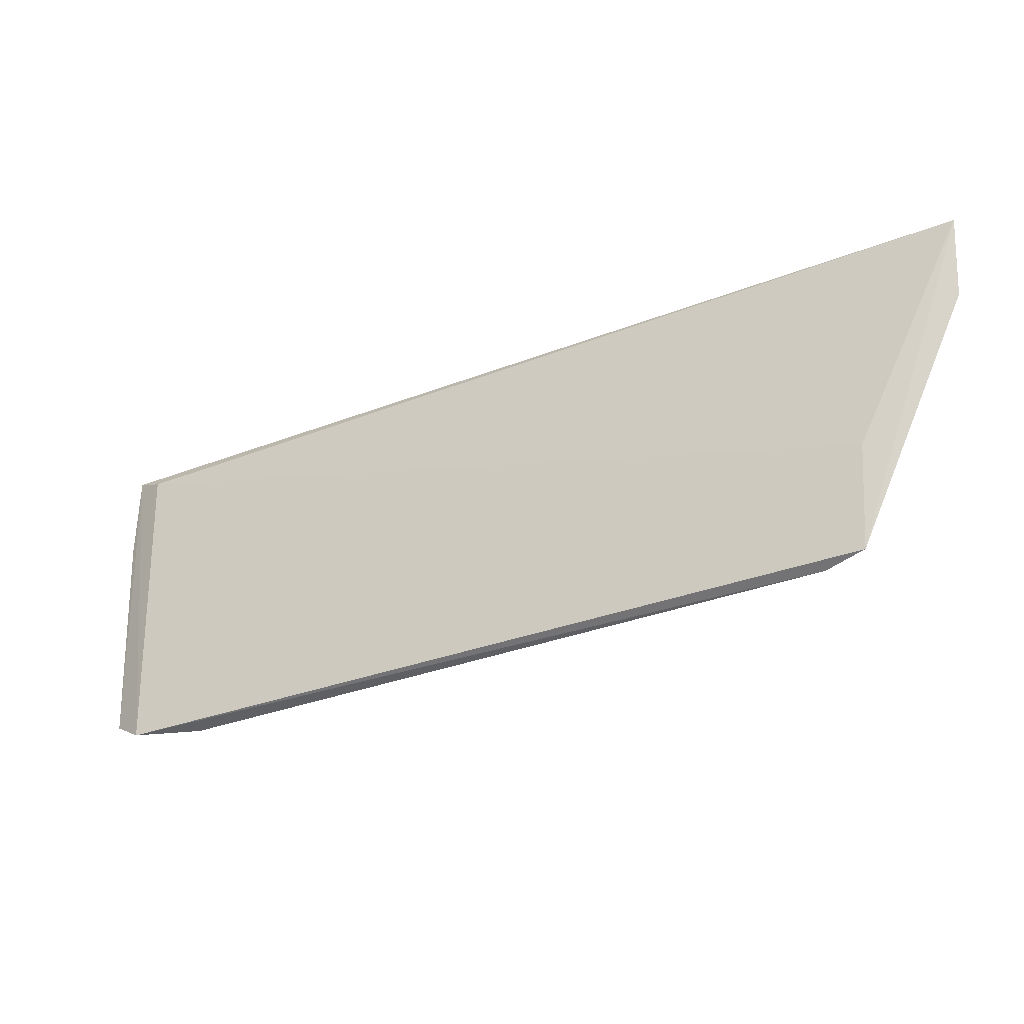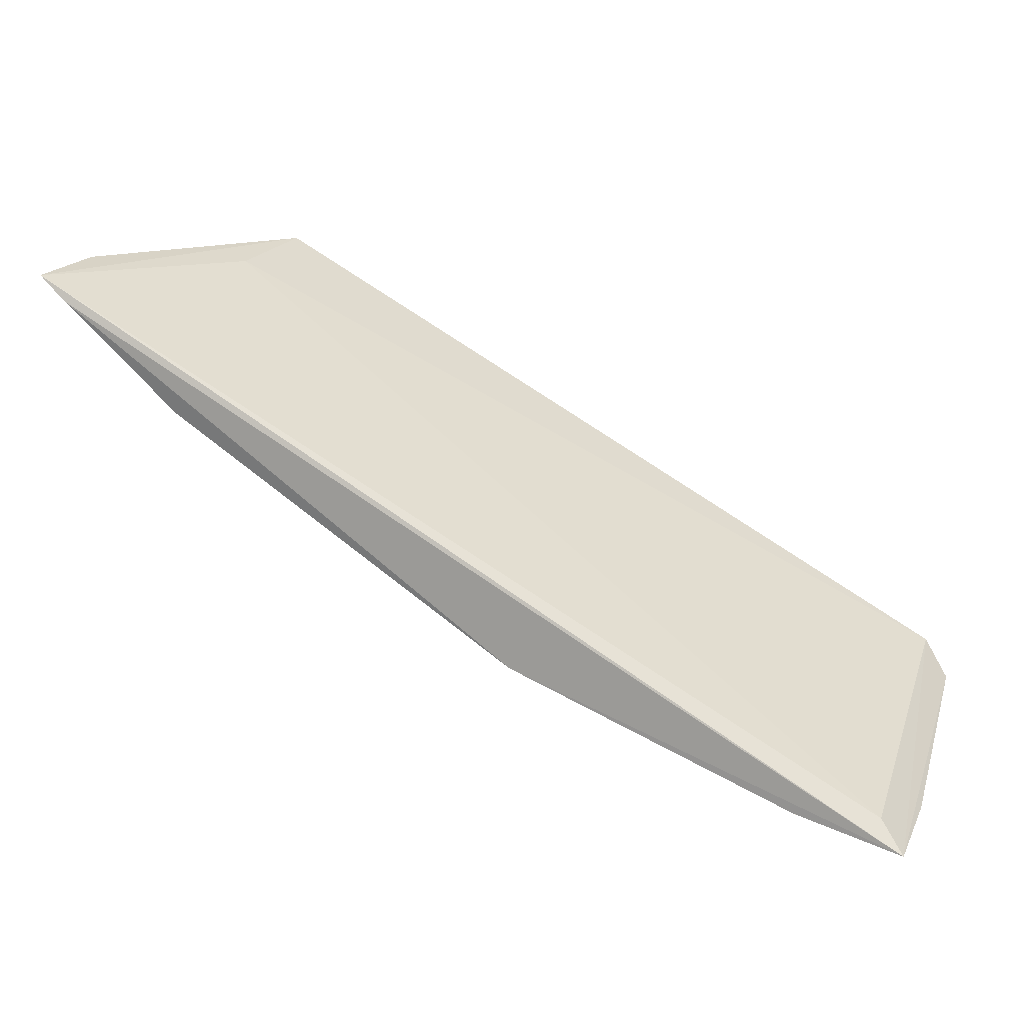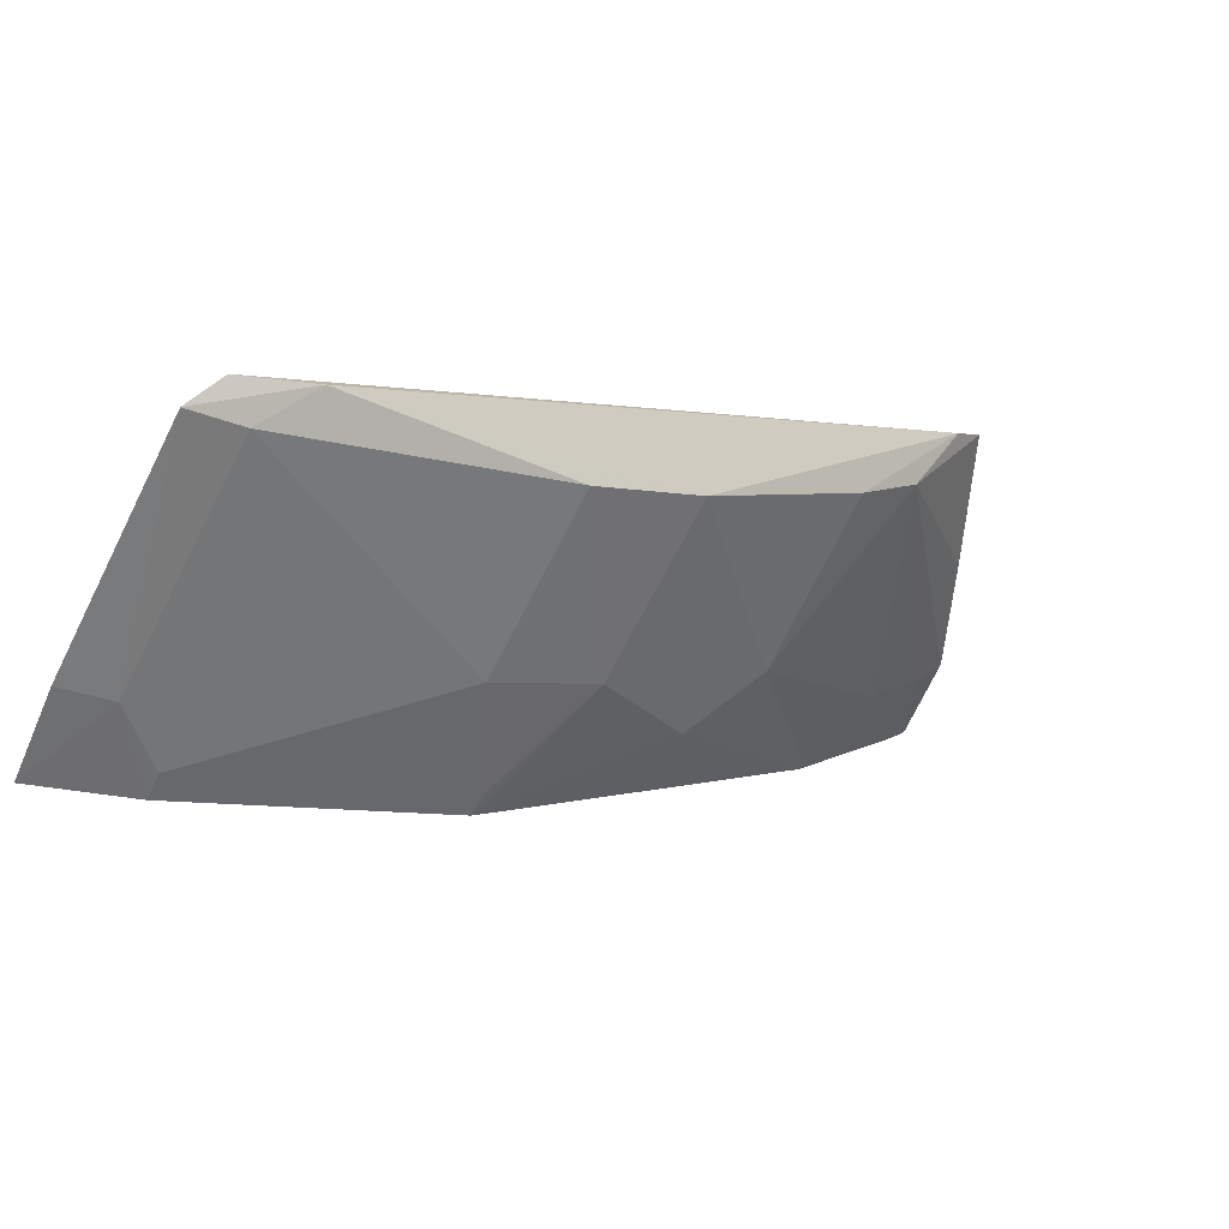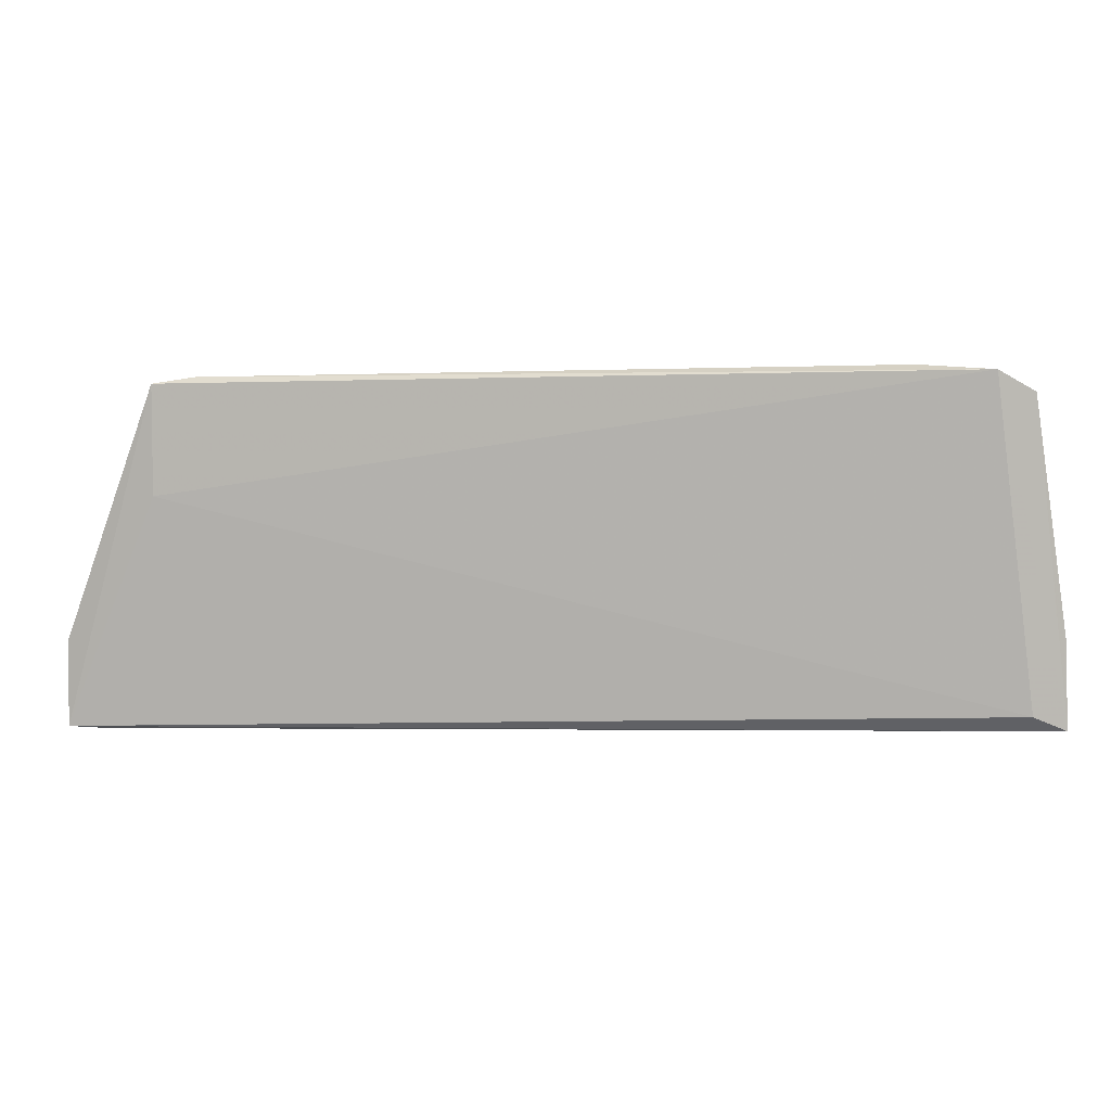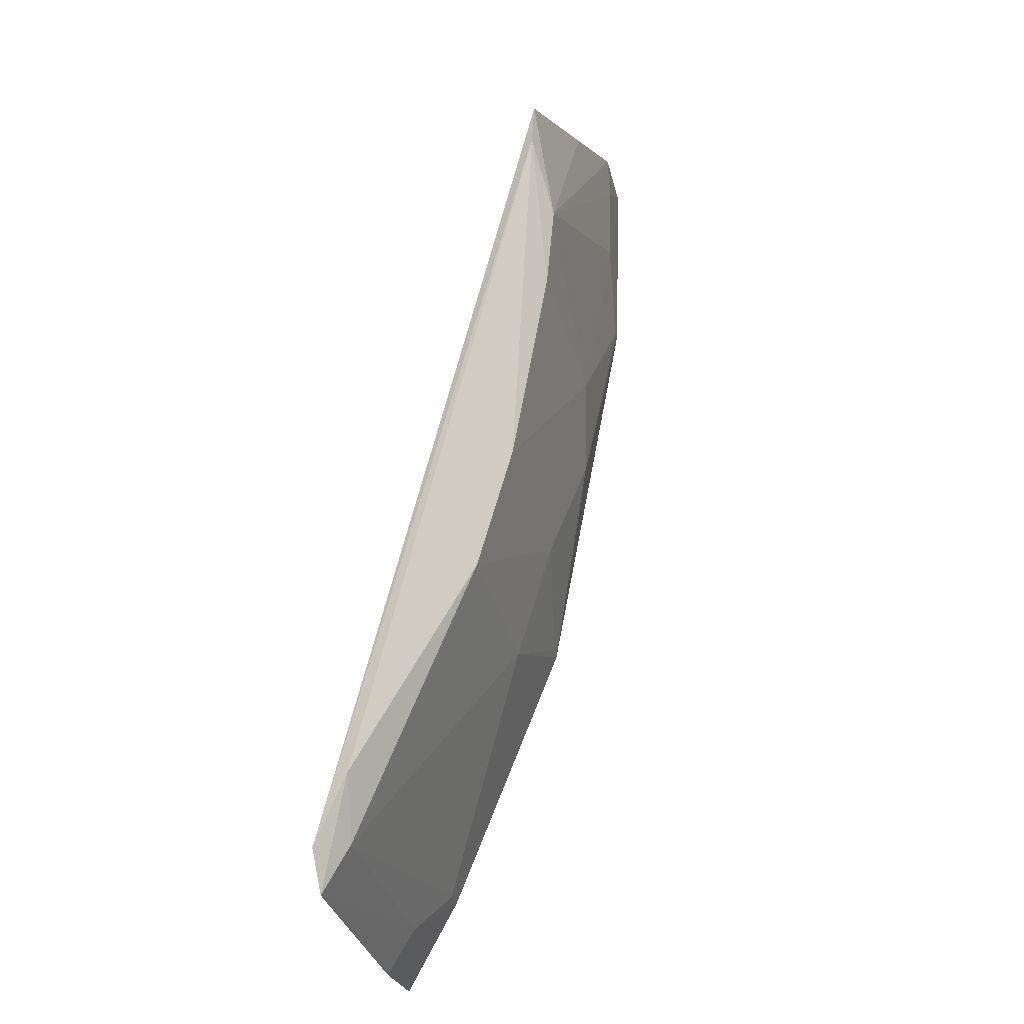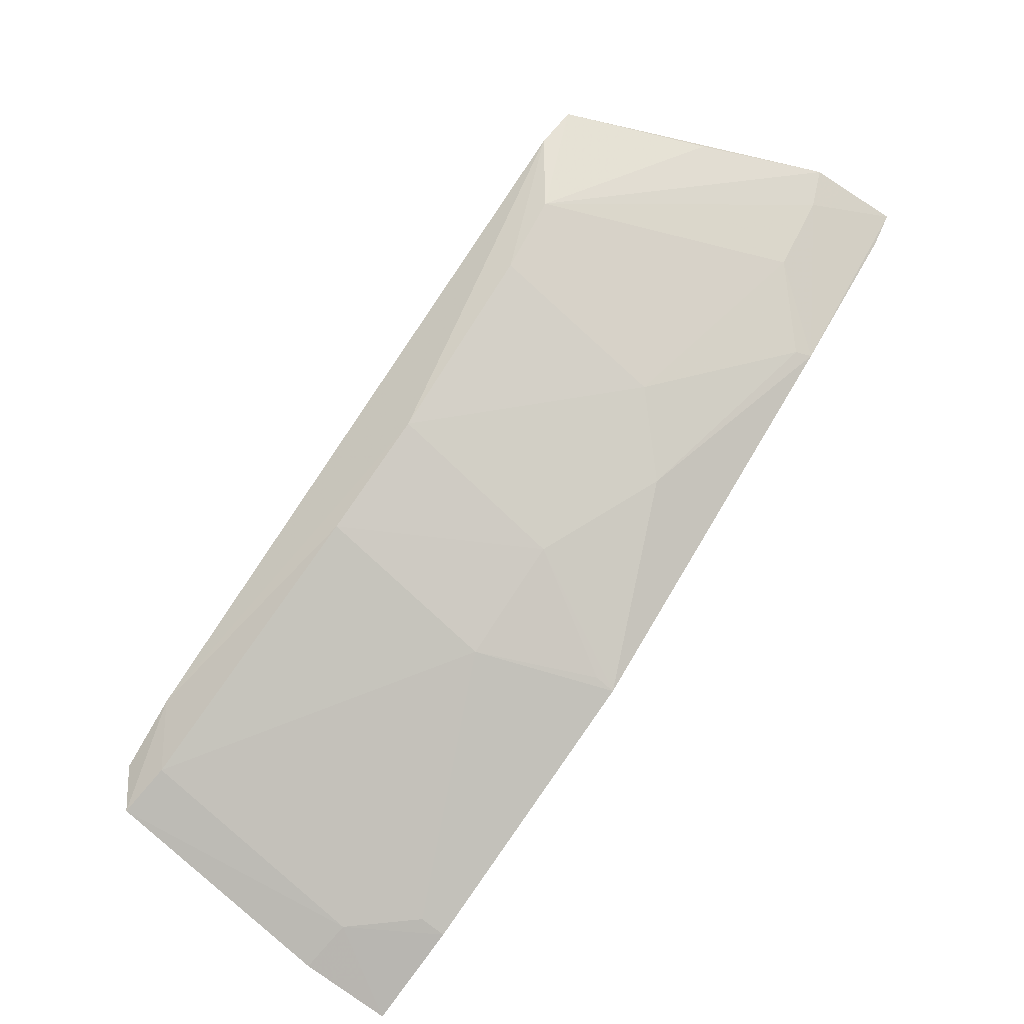
<metadata>
{"format":"obj","ext":"obj","renderer":"f3d","projection":"perspective","resolution":1024,"background":"white","views":[{"elev":67.4,"azim":-4.0,"up":"+Y"},{"elev":11.1,"azim":-163.8,"up":"+Y"},{"elev":-50.6,"azim":-29.0,"up":"+Y"},{"elev":-4.6,"azim":-143.8,"up":"+Z"},{"elev":69.7,"azim":-45.1,"up":"+Z"},{"elev":-61.7,"azim":50.9,"up":"+Y"}]}
</metadata>
<code>
v 0.05854 -0.06334 0.01834
v 0.06441 -0.06368 0.006443
v 0.02513 -0.08721 0.002706
v 0.02405 -0.08863 0.002055
v 0.04465 -0.07846 0.008764
v 0.06494 -0.06427 0.002305
v 0.02468 -0.08299 0.01833
v 0.05246 -0.07027 0.01716
v 0.04205 -0.08159 0.002338
v 0.05798 -0.07067 0.003298
v 0.05926 -0.06424 0.01314
v 0.02609 -0.0839 0.01724
v 0.05536 -0.0679 0.01728
v 0.02807 -0.08171 0.01871
v 0.06367 -0.06547 0.002207
v 0.06316 -0.0651 0.005986
v 0.04999 -0.07594 0.00597
v 0.02354 -0.08462 0.0174
v 0.03939 -0.07848 0.01725
v 0.02884 -0.08693 0.003431
v 0.06168 -0.06374 0.01199
v 0.057 -0.06471 0.01869
v 0.05258 -0.07329 0.008824
v 0.05828 -0.07061 0.002546
v 0.06047 -0.06768 0.005944
v 0.04468 -0.07559 0.01717
v 0.03944 -0.08124 0.008739
v 0.0289 -0.08718 0.002181
v 0.0237 -0.0878 0.006335
v 0.04204 -0.08134 0.003314
v 0.0262 -0.08713 0.006185
f 6 4 3
f 6 1 2
f 7 3 4
f 11 6 3
f 11 1 6
f 11 7 1
f 11 3 7
f 15 9 4
f 15 4 6
f 16 6 2
f 16 2 13
f 17 5 9
f 18 7 4
f 18 14 7
f 18 12 14
f 19 14 12
f 21 13 2
f 21 2 1
f 21 1 13
f 22 13 1
f 22 8 13
f 22 1 7
f 22 7 14
f 23 13 8
f 23 17 10
f 23 5 17
f 24 9 15
f 24 17 9
f 24 10 17
f 24 15 6
f 24 6 16
f 25 16 13
f 25 24 16
f 25 10 24
f 25 23 10
f 25 13 23
f 26 19 5
f 26 8 22
f 26 22 14
f 26 14 19
f 26 23 8
f 26 5 23
f 27 5 19
f 27 20 9
f 27 19 12
f 27 12 20
f 28 4 9
f 28 9 20
f 29 18 4
f 30 27 9
f 30 9 5
f 30 5 27
f 31 28 20
f 31 20 12
f 31 12 18
f 31 18 29
f 31 29 4
f 31 4 28

</code>
